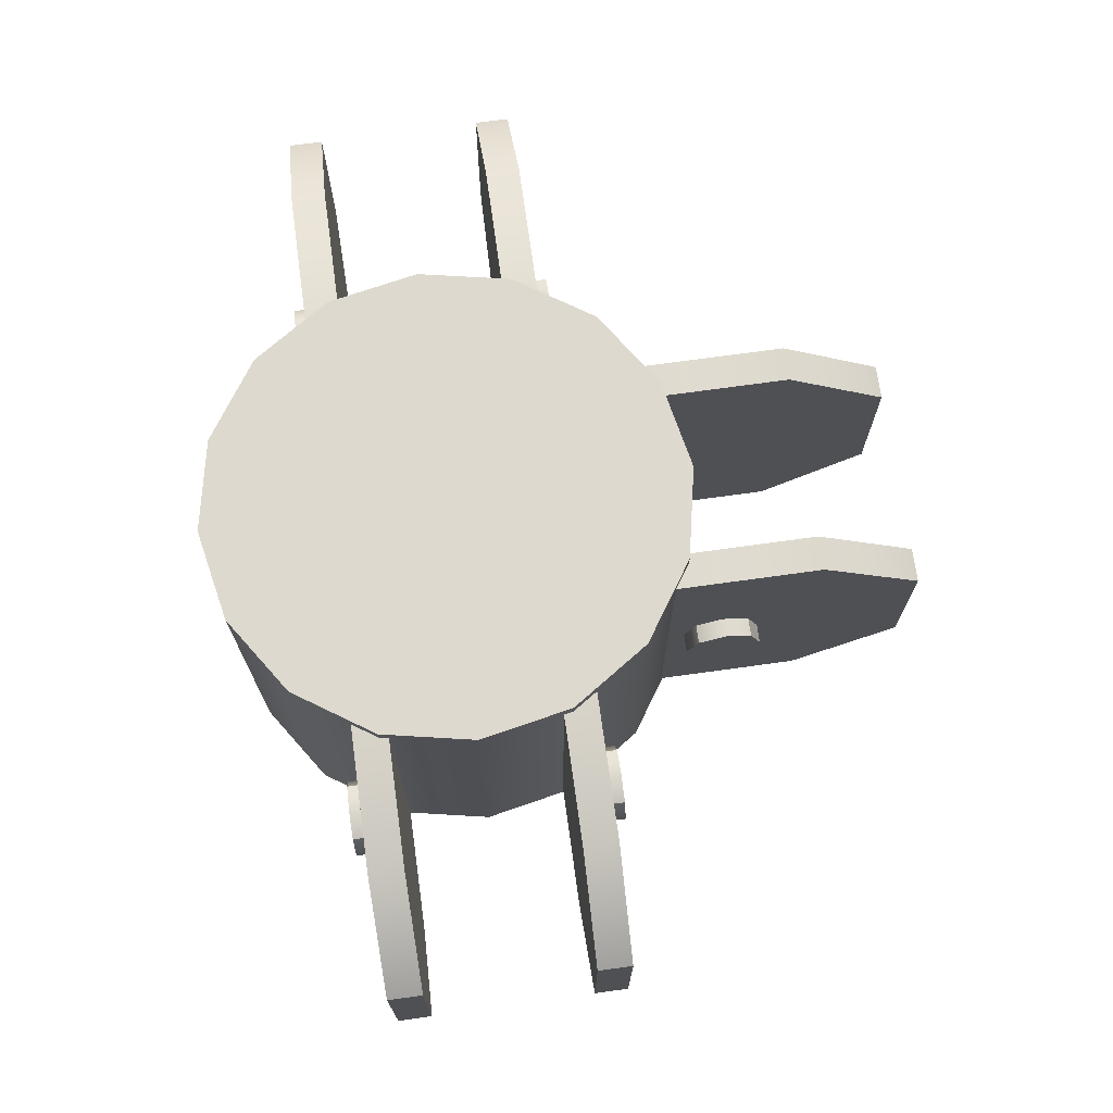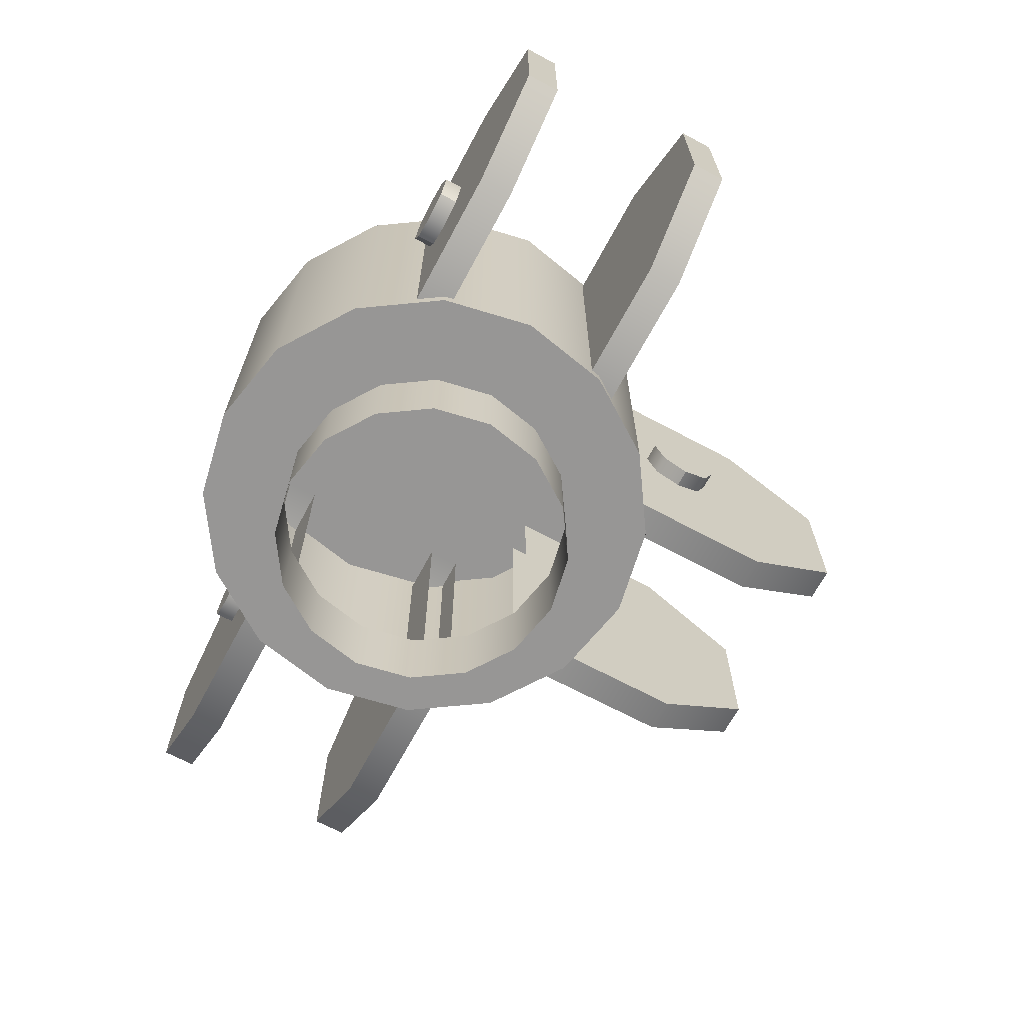
<metadata>
{"format":"obj","ext":"obj","renderer":"f3d","projection":"perspective","resolution":1024,"background":"white","views":[{"elev":71.5,"azim":-97.9,"up":"+Y"},{"elev":-67.8,"azim":-118.2,"up":"+Y"}]}
</metadata>
<code>
g hand_L_07_01
v -0.0929 0.07829 0.09291
v -0.0929 1.526e-07 0.09291
v -0.1214 1.526e-07 0.05028
v -0.1214 0.07829 0.05028
v -0.1314 1.526e-07 -2e-06
v -0.1314 0.07829 -2e-06
v -0.1214 0.07829 -0.05028
v -0.1214 1.526e-07 -0.05028
v -0.0929 0.07829 -0.0929
v -0.0929 1.526e-07 -0.0929
v -0.05028 1.526e-07 0.1214
v -0.0929 1.526e-07 0.09291
v -0.0929 0.07829 0.09291
v -0.05028 0.07829 0.1214
v 3e-06 1.526e-07 0.1314
v 3e-06 0.07829 0.1314
v 0.05028 1.526e-07 0.1214
v 0.05028 0.07829 0.1214
v 0.0929 1.526e-07 0.09291
v 0.0929 0.07829 0.09291
v 0.1214 1.526e-07 0.05028
v 0.0929 1.526e-07 0.09291
v 0.0929 0.07829 0.09291
v 0.1214 0.07829 0.05028
v 0.1314 1.526e-07 -2e-06
v 0.1314 0.07829 -2e-06
v 0.1214 1.526e-07 -0.05028
v 0.1214 0.07829 -0.05028
v 0.0929 1.526e-07 -0.0929
v 0.0929 0.07829 -0.0929
v 0.05028 1.526e-07 -0.1214
v 0.0929 1.526e-07 -0.0929
v 0.0929 0.07829 -0.0929
v 0.05028 0.07829 -0.1214
v 3e-06 0.07829 -0.1314
v 3e-06 1.526e-07 -0.1314
v -0.05028 1.526e-07 -0.1214
v -0.05028 0.07829 -0.1214
v -0.0929 0.07829 -0.0929
v -0.0929 1.526e-07 -0.0929
v -0.1907 0.07829 0.07898
v -0.1459 0.3752 0.1459
v -0.1459 0.07829 0.1459
v -0.1907 0.3752 0.07898
v -0.2064 0.07829 -2e-06
v -0.2064 0.3752 -2e-06
v -0.1907 0.07829 -0.07898
v -0.1907 0.3752 -0.07898
v -0.1459 0.07829 -0.1459
v -0.1459 0.3752 -0.1459
v -0.1459 0.07829 0.1459
v -0.1459 0.3752 0.1459
v -0.07898 0.3752 0.1907
v -0.07898 0.07829 0.1907
v 4e-06 0.3752 0.2064
v 4e-06 0.07829 0.2064
v 0.07899 0.3752 0.1907
v 0.07899 0.07829 0.1907
v 0.07899 0.07829 0.1907
v 0.07899 0.3752 0.1907
v 0.1459 0.3752 0.1459
v 0.1459 0.07829 0.1459
v 0.1459 0.07829 0.1459
v 0.1459 0.3752 0.1459
v 0.1907 0.3752 0.07898
v 0.1907 0.07829 0.07898
v 0.2064 0.3752 -2e-06
v 0.2064 0.07829 -2e-06
v 0.1907 0.3752 -0.07898
v 0.1907 0.07829 -0.07898
v 0.1459 0.3752 -0.1459
v 0.1459 0.07829 -0.1459
v 0.1459 0.07829 -0.1459
v 0.1459 0.3752 -0.1459
v 0.07899 0.3752 -0.1907
v 0.07899 0.07829 -0.1907
v 4e-06 0.3752 -0.2064
v 4e-06 0.07829 -0.2064
v -0.07898 0.3752 -0.1907
v -0.07898 0.07829 -0.1907
v -0.1459 0.3752 -0.1459
v -0.1459 0.07829 -0.1459
v -0.1458 0.364 -0.07089
v -0.1458 0.08953 -0.07089
v -0.3003 0.08953 -0.07089
v -0.3003 0.364 -0.07089
v -0.3893 0.1582 -0.07089
v -0.3893 0.2953 -0.07089
v -0.1458 0.364 -0.1
v -0.3003 0.08953 -0.1
v -0.1458 0.08953 -0.1
v -0.3003 0.364 -0.1
v -0.3893 0.2953 -0.1
v -0.3893 0.1582 -0.1
v -0.1458 0.364 -0.07089
v -0.3003 0.364 -0.07089
v -0.3003 0.364 -0.1
v -0.1458 0.364 -0.1
v -0.3893 0.2953 -0.07089
v -0.3893 0.1582 -0.07089
v -0.3893 0.1582 -0.1
v -0.3893 0.2953 -0.1
v -0.3003 0.08953 -0.07089
v -0.1458 0.08953 -0.07089
v -0.1458 0.08953 -0.1
v -0.3003 0.08953 -0.1
v -0.3003 0.08953 -0.07089
v -0.3003 0.08953 -0.1
v -0.3893 0.1582 -0.1
v -0.3893 0.1582 -0.07089
v -0.3003 0.364 -0.1
v -0.3003 0.364 -0.07089
v -0.3893 0.2953 -0.07089
v -0.3893 0.2953 -0.1
v -0.2555 0.2268 -0.1
v -0.246 0.2038 -0.1
v -0.246 0.2038 -0.1158
v -0.2555 0.2268 -0.1158
v -0.246 0.2497 -0.1
v -0.246 0.2497 -0.1158
v -0.246 0.2038 -0.1
v -0.223 0.1944 -0.1
v -0.223 0.1944 -0.1158
v -0.246 0.2038 -0.1158
v -0.223 0.1944 -0.1
v -0.2001 0.2038 -0.1
v -0.2001 0.2038 -0.1158
v -0.223 0.1944 -0.1158
v -0.2001 0.2038 -0.1
v -0.1906 0.2268 -0.1158
v -0.2001 0.2038 -0.1158
v -0.1906 0.2268 -0.1
v -0.2001 0.2497 -0.1158
v -0.2001 0.2497 -0.1
v -0.2001 0.2497 -0.1
v -0.223 0.2592 -0.1
v -0.223 0.2592 -0.1158
v -0.2001 0.2497 -0.1158
v -0.223 0.2592 -0.1
v -0.246 0.2497 -0.1
v -0.246 0.2497 -0.1158
v -0.223 0.2592 -0.1158
v -0.1458 0.08953 0.07089
v -0.1458 0.364 0.07089
v -0.3003 0.364 0.07089
v -0.3003 0.08953 0.07089
v -0.3893 0.2953 0.07089
v -0.3893 0.1582 0.07089
v -0.1458 0.08953 0.1
v -0.3003 0.364 0.1
v -0.1458 0.364 0.1
v -0.3003 0.08953 0.1
v -0.3893 0.1582 0.1
v -0.3893 0.2953 0.1
v -0.1458 0.08953 0.07089
v -0.3003 0.08953 0.07089
v -0.3003 0.08953 0.1
v -0.1458 0.08953 0.1
v -0.3893 0.1582 0.07089
v -0.3893 0.2953 0.07089
v -0.3893 0.2953 0.1
v -0.3893 0.1582 0.1
v -0.3003 0.364 0.07089
v -0.1458 0.364 0.07089
v -0.1458 0.364 0.1
v -0.3003 0.364 0.1
v -0.3003 0.364 0.07089
v -0.3003 0.364 0.1
v -0.3893 0.2953 0.1
v -0.3893 0.2953 0.07089
v -0.3003 0.08953 0.1
v -0.3003 0.08953 0.07089
v -0.3893 0.1582 0.07089
v -0.3893 0.1582 0.1
v -0.2555 0.2268 0.1
v -0.246 0.2497 0.1
v -0.246 0.2497 0.1158
v -0.2555 0.2268 0.1158
v -0.246 0.2038 0.1
v -0.246 0.2038 0.1158
v -0.246 0.2497 0.1
v -0.223 0.2592 0.1
v -0.223 0.2592 0.1158
v -0.246 0.2497 0.1158
v -0.223 0.2592 0.1
v -0.2001 0.2497 0.1
v -0.2001 0.2497 0.1158
v -0.223 0.2592 0.1158
v -0.2001 0.2497 0.1
v -0.1906 0.2268 0.1158
v -0.2001 0.2497 0.1158
v -0.1906 0.2268 0.1
v -0.2001 0.2038 0.1158
v -0.2001 0.2038 0.1
v -0.2001 0.2038 0.1
v -0.223 0.1944 0.1
v -0.223 0.1944 0.1158
v -0.2001 0.2038 0.1158
v -0.223 0.1944 0.1
v -0.246 0.2038 0.1
v -0.246 0.2038 0.1158
v -0.223 0.1944 0.1158
v -0.07089 0.364 0.1458
v -0.07089 0.08953 0.1458
v -0.07089 0.08953 0.3003
v -0.07089 0.364 0.3003
v -0.07089 0.1582 0.3893
v -0.07089 0.2953 0.3893
v -0.1 0.364 0.1458
v -0.1 0.08953 0.3003
v -0.1 0.08953 0.1458
v -0.1 0.364 0.3003
v -0.1 0.2953 0.3893
v -0.1 0.1582 0.3893
v -0.07089 0.364 0.1458
v -0.07089 0.364 0.3003
v -0.1 0.364 0.3003
v -0.1 0.364 0.1458
v -0.07089 0.2953 0.3893
v -0.07089 0.1582 0.3893
v -0.1 0.1582 0.3893
v -0.1 0.2953 0.3893
v -0.07089 0.08953 0.3003
v -0.07089 0.08953 0.1458
v -0.1 0.08953 0.1458
v -0.1 0.08953 0.3003
v -0.07089 0.08953 0.3003
v -0.1 0.08953 0.3003
v -0.1 0.1582 0.3893
v -0.07089 0.1582 0.3893
v -0.1 0.364 0.3003
v -0.07089 0.364 0.3003
v -0.07089 0.2953 0.3893
v -0.1 0.2953 0.3893
v -0.1 0.2268 0.2555
v -0.1158 0.2038 0.246
v -0.1158 0.2268 0.2555
v -0.1 0.2038 0.246
v -0.1158 0.1944 0.223
v -0.1 0.1944 0.223
v -0.1 0.1944 0.223
v -0.1158 0.2038 0.2001
v -0.1158 0.1944 0.223
v -0.1 0.2038 0.2001
v -0.1158 0.2268 0.1906
v -0.1 0.2268 0.1906
v -0.1158 0.2497 0.2001
v -0.1 0.2497 0.2001
v -0.1 0.2497 0.2001
v -0.1 0.2592 0.223
v -0.1158 0.2592 0.223
v -0.1158 0.2497 0.2001
v -0.1 0.2592 0.223
v -0.1 0.2497 0.246
v -0.1158 0.2497 0.246
v -0.1158 0.2592 0.223
v -0.1 0.2497 0.246
v -0.1 0.2268 0.2555
v -0.1158 0.2268 0.2555
v -0.1158 0.2497 0.246
v 0.07088 0.08953 0.1458
v 0.07088 0.364 0.1458
v 0.07088 0.364 0.3003
v 0.07088 0.08953 0.3003
v 0.07088 0.2953 0.3893
v 0.07088 0.1582 0.3893
v 0.1 0.08953 0.1458
v 0.1 0.364 0.3003
v 0.1 0.364 0.1458
v 0.1 0.08953 0.3003
v 0.1 0.1582 0.3893
v 0.1 0.2953 0.3893
v 0.07088 0.08953 0.1458
v 0.07088 0.08953 0.3003
v 0.1 0.08953 0.3003
v 0.1 0.08953 0.1458
v 0.07088 0.1582 0.3893
v 0.07088 0.2953 0.3893
v 0.1 0.2953 0.3893
v 0.1 0.1582 0.3893
v 0.07088 0.364 0.3003
v 0.07088 0.364 0.1458
v 0.1 0.364 0.1458
v 0.1 0.364 0.3003
v 0.07088 0.364 0.3003
v 0.1 0.364 0.3003
v 0.1 0.2953 0.3893
v 0.07088 0.2953 0.3893
v 0.1 0.08953 0.3003
v 0.07088 0.08953 0.3003
v 0.07088 0.1582 0.3893
v 0.1 0.1582 0.3893
v 0.1 0.2497 0.246
v 0.1 0.2592 0.223
v 0.1158 0.2592 0.223
v 0.1158 0.2497 0.246
v 0.1 0.2268 0.2555
v 0.1158 0.2268 0.2555
v 0.1 0.2038 0.246
v 0.1158 0.2038 0.246
v 0.1 0.1944 0.223
v 0.1158 0.1944 0.223
v 0.1 0.2592 0.223
v 0.1158 0.2497 0.2001
v 0.1158 0.2592 0.223
v 0.1 0.2497 0.2001
v 0.1158 0.2268 0.1906
v 0.1 0.2268 0.1906
v 0.1158 0.2038 0.2001
v 0.1 0.2038 0.2001
v 0.1158 0.1944 0.223
v 0.1 0.1944 0.223
v 0.1458 0.364 -0.07089
v 0.3003 0.08953 -0.07089
v 0.1458 0.08953 -0.07089
v 0.3003 0.364 -0.07089
v 0.3893 0.1582 -0.07089
v 0.3893 0.2953 -0.07089
v 0.1458 0.364 -0.1
v 0.1458 0.08953 -0.1
v 0.3003 0.08953 -0.1
v 0.3003 0.364 -0.1
v 0.3893 0.2953 -0.1
v 0.3893 0.1582 -0.1
v 0.1458 0.364 -0.07089
v 0.1458 0.364 -0.1
v 0.3003 0.364 -0.1
v 0.3003 0.364 -0.07089
v 0.3893 0.2953 -0.07089
v 0.3893 0.2953 -0.1
v 0.3893 0.1582 -0.1
v 0.3893 0.1582 -0.07089
v 0.3003 0.08953 -0.07089
v 0.3003 0.08953 -0.1
v 0.1458 0.08953 -0.1
v 0.1458 0.08953 -0.07089
v 0.3003 0.08953 -0.07089
v 0.3893 0.1582 -0.07089
v 0.3893 0.1582 -0.1
v 0.3003 0.08953 -0.1
v 0.3003 0.364 -0.1
v 0.3893 0.2953 -0.1
v 0.3893 0.2953 -0.07089
v 0.3003 0.364 -0.07089
v 0.2554 0.2268 -0.1
v 0.2554 0.2268 -0.1158
v 0.246 0.2038 -0.1158
v 0.246 0.2038 -0.1
v 0.246 0.2038 -0.1
v 0.246 0.2038 -0.1158
v 0.223 0.1944 -0.1158
v 0.223 0.1944 -0.1
v 0.223 0.1944 -0.1
v 0.223 0.1944 -0.1158
v 0.2001 0.2038 -0.1158
v 0.2001 0.2038 -0.1
v 0.2001 0.2038 -0.1
v 0.2001 0.2038 -0.1158
v 0.1906 0.2268 -0.1158
v 0.1906 0.2268 -0.1
v 0.1906 0.2268 -0.1
v 0.1906 0.2268 -0.1158
v 0.2001 0.2497 -0.1158
v 0.2001 0.2497 -0.1
v 0.2001 0.2497 -0.1
v 0.2001 0.2497 -0.1158
v 0.223 0.2592 -0.1158
v 0.223 0.2592 -0.1
v 0.223 0.2592 -0.1
v 0.223 0.2592 -0.1158
v 0.246 0.2497 -0.1158
v 0.246 0.2497 -0.1
v 0.2554 0.2268 -0.1158
v 0.2554 0.2268 -0.1
v 0.1458 0.08953 0.07089
v 0.3003 0.364 0.07089
v 0.1458 0.364 0.07089
v 0.3003 0.08953 0.07089
v 0.3893 0.2953 0.07089
v 0.3893 0.1582 0.07089
v 0.1458 0.08953 0.1
v 0.1458 0.364 0.1
v 0.3003 0.364 0.1
v 0.3003 0.08953 0.1
v 0.3893 0.1582 0.1
v 0.3893 0.2953 0.1
v 0.1458 0.08953 0.07089
v 0.1458 0.08953 0.1
v 0.3003 0.08953 0.1
v 0.3003 0.08953 0.07089
v 0.3893 0.1582 0.07089
v 0.3893 0.1582 0.1
v 0.3893 0.2953 0.1
v 0.3893 0.2953 0.07089
v 0.3003 0.364 0.07089
v 0.3003 0.364 0.1
v 0.1458 0.364 0.1
v 0.1458 0.364 0.07089
v 0.3003 0.364 0.07089
v 0.3893 0.2953 0.07089
v 0.3893 0.2953 0.1
v 0.3003 0.364 0.1
v 0.3003 0.08953 0.1
v 0.3893 0.1582 0.1
v 0.3893 0.1582 0.07089
v 0.3003 0.08953 0.07089
v 0.2554 0.2268 0.1
v 0.2554 0.2268 0.1158
v 0.246 0.2497 0.1158
v 0.246 0.2497 0.1
v 0.246 0.2497 0.1
v 0.246 0.2497 0.1158
v 0.223 0.2592 0.1158
v 0.223 0.2592 0.1
v 0.223 0.2592 0.1
v 0.223 0.2592 0.1158
v 0.2001 0.2497 0.1158
v 0.2001 0.2497 0.1
v 0.2001 0.2497 0.1
v 0.2001 0.2497 0.1158
v 0.1906 0.2268 0.1158
v 0.1906 0.2268 0.1
v 0.1906 0.2268 0.1
v 0.1906 0.2268 0.1158
v 0.2001 0.2038 0.1158
v 0.2001 0.2038 0.1
v 0.2001 0.2038 0.1
v 0.2001 0.2038 0.1158
v 0.223 0.1944 0.1158
v 0.223 0.1944 0.1
v 0.223 0.1944 0.1
v 0.223 0.1944 0.1158
v 0.246 0.2038 0.1158
v 0.246 0.2038 0.1
v 0.2554 0.2268 0.1158
v 0.2554 0.2268 0.1
v -0.2064 0.3752 -2e-06
v 2e-06 0.3752 0
v -0.1907 0.3752 0.07898
v -0.1907 0.3752 -0.07898
v -0.1459 0.3752 0.1459
v -0.1459 0.3752 -0.1459
v -0.07898 0.3752 0.1907
v -0.07898 0.3752 -0.1907
v 4e-06 0.3752 0.2064
v 4e-06 0.3752 -0.2064
v 0.07899 0.3752 0.1907
v 0.07899 0.3752 -0.1907
v 0.1459 0.3752 0.1459
v 0.1459 0.3752 -0.1459
v 0.1907 0.3752 0.07898
v 0.1907 0.3752 -0.07898
v 0.2064 0.3752 -2e-06
v -0.2555 0.2268 -0.1158
v -0.246 0.2038 -0.1158
v -0.223 0.2268 -0.1158
v -0.246 0.2497 -0.1158
v -0.223 0.1944 -0.1158
v -0.223 0.2592 -0.1158
v -0.2001 0.2038 -0.1158
v -0.2001 0.2497 -0.1158
v -0.1906 0.2268 -0.1158
v -0.2555 0.2268 0.1158
v -0.246 0.2497 0.1158
v -0.223 0.2268 0.1158
v -0.246 0.2038 0.1158
v -0.223 0.2592 0.1158
v -0.223 0.1944 0.1158
v -0.2001 0.2497 0.1158
v -0.2001 0.2038 0.1158
v -0.1906 0.2268 0.1158
v -0.1158 0.2268 0.2555
v -0.1158 0.2038 0.246
v -0.1158 0.2268 0.223
v -0.1158 0.2497 0.246
v -0.1158 0.1944 0.223
v -0.1158 0.2592 0.223
v -0.1158 0.2038 0.2001
v -0.1158 0.2497 0.2001
v -0.1158 0.2268 0.1906
v 0.1158 0.2268 0.2555
v 0.1158 0.2497 0.246
v 0.1158 0.2268 0.223
v 0.1158 0.2038 0.246
v 0.1158 0.2592 0.223
v 0.1158 0.1944 0.223
v 0.1158 0.2497 0.2001
v 0.1158 0.2038 0.2001
v 0.1158 0.2268 0.1906
v 0.2554 0.2268 -0.1158
v 0.223 0.2268 -0.1158
v 0.246 0.2038 -0.1158
v 0.246 0.2497 -0.1158
v 0.223 0.1944 -0.1158
v 0.223 0.2592 -0.1158
v 0.2001 0.2038 -0.1158
v 0.2001 0.2497 -0.1158
v 0.1906 0.2268 -0.1158
v 0.2554 0.2268 0.1158
v 0.223 0.2268 0.1158
v 0.246 0.2497 0.1158
v 0.246 0.2038 0.1158
v 0.223 0.2592 0.1158
v 0.223 0.1944 0.1158
v 0.2001 0.2497 0.1158
v 0.2001 0.2038 0.1158
v 0.1906 0.2268 0.1158
v -0.1314 0.07829 -2e-06
v -0.2064 0.07829 -2e-06
v -0.1907 0.07829 0.07898
v -0.1214 0.07829 0.05028
v -0.1214 0.07829 -0.05028
v -0.1459 0.07829 0.1459
v -0.1907 0.07829 -0.07898
v -0.0929 0.07829 0.09291
v -0.0929 0.07829 -0.0929
v -0.07898 0.07829 0.1907
v -0.1459 0.07829 -0.1459
v -0.05028 0.07829 0.1214
v -0.05028 0.07829 -0.1214
v 4e-06 0.07829 0.2064
v -0.07898 0.07829 -0.1907
v 3e-06 0.07829 0.1314
v 3e-06 0.07829 -0.1314
v 0.07899 0.07829 0.1907
v 4e-06 0.07829 -0.2064
v 0.05028 0.07829 0.1214
v 0.05028 0.07829 -0.1214
v 0.1459 0.07829 0.1459
v 0.07899 0.07829 -0.1907
v 0.0929 0.07829 0.09291
v 0.0929 0.07829 -0.0929
v 0.1907 0.07829 0.07898
v 0.1459 0.07829 -0.1459
v 0.1214 0.07829 0.05028
v 0.1214 0.07829 -0.05028
v 0.2064 0.07829 -2e-06
v 0.1907 0.07829 -0.07898
v 0.1314 0.07829 -2e-06
g hand_L_07_01_0
f 3 2 1
f 4 3 1
f 5 3 4
f 6 5 4
f 5 6 7
f 8 5 7
f 7 9 8
f 9 10 8
f 13 12 11
f 14 13 11
f 11 15 14
f 15 16 14
f 16 15 17
f 18 16 17
f 17 19 18
f 19 20 18
f 23 22 21
f 24 23 21
f 21 25 24
f 25 26 24
f 25 27 26
f 27 28 26
f 28 27 29
f 30 28 29
f 33 32 31
f 34 33 31
f 34 31 35
f 31 36 35
f 36 37 35
f 37 38 35
f 38 37 39
f 37 40 39
f 43 42 41
f 42 44 41
f 41 44 45
f 44 46 45
f 45 46 47
f 46 48 47
f 47 48 49
f 48 50 49
f 53 52 51
f 54 53 51
f 55 53 54
f 56 55 54
f 57 55 56
f 58 57 56
f 61 60 59
f 62 61 59
f 65 64 63
f 66 65 63
f 67 65 66
f 68 67 66
f 69 67 68
f 70 69 68
f 71 69 70
f 72 71 70
f 75 74 73
f 76 75 73
f 77 75 76
f 78 77 76
f 79 77 78
f 80 79 78
f 81 79 80
f 82 81 80
f 85 84 83
f 86 85 83
f 87 85 86
f 88 87 86
f 91 90 89
f 90 92 89
f 93 92 90
f 94 93 90
f 97 96 95
f 98 97 95
f 101 100 99
f 102 101 99
f 105 104 103
f 106 105 103
f 109 108 107
f 110 109 107
f 113 112 111
f 114 113 111
f 117 116 115
f 118 117 115
f 118 115 119
f 120 118 119
f 123 122 121
f 124 123 121
f 127 126 125
f 128 127 125
f 131 130 129
f 130 132 129
f 130 133 132
f 133 134 132
f 137 136 135
f 138 137 135
f 141 140 139
f 142 141 139
f 145 144 143
f 146 145 143
f 147 145 146
f 148 147 146
f 151 150 149
f 150 152 149
f 153 152 150
f 154 153 150
f 157 156 155
f 158 157 155
f 161 160 159
f 162 161 159
f 165 164 163
f 166 165 163
f 169 168 167
f 170 169 167
f 173 172 171
f 174 173 171
f 177 176 175
f 178 177 175
f 178 175 179
f 180 178 179
f 183 182 181
f 184 183 181
f 187 186 185
f 188 187 185
f 191 190 189
f 190 192 189
f 190 193 192
f 193 194 192
f 197 196 195
f 198 197 195
f 201 200 199
f 202 201 199
f 205 204 203
f 206 205 203
f 207 205 206
f 208 207 206
f 211 210 209
f 210 212 209
f 213 212 210
f 214 213 210
f 217 216 215
f 218 217 215
f 221 220 219
f 222 221 219
f 225 224 223
f 226 225 223
f 229 228 227
f 230 229 227
f 233 232 231
f 234 233 231
f 237 236 235
f 236 238 235
f 236 239 238
f 239 240 238
f 243 242 241
f 242 244 241
f 242 245 244
f 245 246 244
f 245 247 246
f 247 248 246
f 251 250 249
f 252 251 249
f 255 254 253
f 256 255 253
f 259 258 257
f 260 259 257
f 263 262 261
f 264 263 261
f 265 263 264
f 266 265 264
f 269 268 267
f 268 270 267
f 271 270 268
f 272 271 268
f 275 274 273
f 276 275 273
f 279 278 277
f 280 279 277
f 283 282 281
f 284 283 281
f 287 286 285
f 288 287 285
f 291 290 289
f 292 291 289
f 295 294 293
f 296 295 293
f 296 293 297
f 298 296 297
f 298 297 299
f 300 298 299
f 300 299 301
f 302 300 301
f 305 304 303
f 304 306 303
f 304 307 306
f 307 308 306
f 307 309 308
f 309 310 308
f 309 311 310
f 311 312 310
f 315 314 313
f 314 316 313
f 314 317 316
f 317 318 316
f 321 320 319
f 322 321 319
f 322 323 321
f 323 324 321
f 327 326 325
f 328 327 325
f 331 330 329
f 332 331 329
f 335 334 333
f 336 335 333
f 339 338 337
f 340 339 337
f 343 342 341
f 344 343 341
f 347 346 345
f 348 347 345
f 351 350 349
f 352 351 349
f 355 354 353
f 356 355 353
f 359 358 357
f 360 359 357
f 363 362 361
f 364 363 361
f 367 366 365
f 368 367 365
f 371 370 369
f 372 371 369
f 373 371 372
f 374 373 372
f 377 376 375
f 376 378 375
f 376 379 378
f 379 380 378
f 383 382 381
f 384 383 381
f 384 385 383
f 385 386 383
f 389 388 387
f 390 389 387
f 393 392 391
f 394 393 391
f 397 396 395
f 398 397 395
f 401 400 399
f 402 401 399
f 405 404 403
f 406 405 403
f 409 408 407
f 410 409 407
f 413 412 411
f 414 413 411
f 417 416 415
f 418 417 415
f 421 420 419
f 422 421 419
f 425 424 423
f 426 425 423
f 429 428 427
f 430 429 427
f 433 432 431
f 434 433 431
f 435 433 434
f 436 435 434
f 439 438 437
f 437 438 440
f 441 438 439
f 440 438 442
f 443 438 441
f 442 438 444
f 445 438 443
f 444 438 446
f 447 438 445
f 446 438 448
f 449 438 447
f 448 438 450
f 451 438 449
f 450 438 452
f 453 438 451
f 452 438 453
f 456 455 454
f 456 454 457
f 456 458 455
f 456 457 459
f 456 460 458
f 456 459 461
f 456 462 460
f 456 461 462
f 465 464 463
f 465 463 466
f 465 467 464
f 465 466 468
f 465 469 467
f 465 468 470
f 465 471 469
f 465 470 471
f 474 473 472
f 474 472 475
f 474 476 473
f 474 475 477
f 474 478 476
f 474 477 479
f 474 480 478
f 474 479 480
f 483 482 481
f 483 481 484
f 483 485 482
f 483 484 486
f 483 487 485
f 483 486 488
f 483 489 487
f 483 488 489
f 492 491 490
f 490 491 493
f 494 491 492
f 493 491 495
f 496 491 494
f 495 491 497
f 498 491 496
f 497 491 498
f 501 500 499
f 499 500 502
f 503 500 501
f 502 500 504
f 505 500 503
f 504 500 506
f 507 500 505
f 506 500 507
f 510 509 508
f 511 510 508
f 508 509 512
f 513 510 511
f 509 514 512
f 515 513 511
f 512 514 516
f 517 513 515
f 514 518 516
f 519 517 515
f 516 518 520
f 521 517 519
f 518 522 520
f 523 521 519
f 520 522 524
f 525 521 523
f 522 526 524
f 527 525 523
f 524 526 528
f 529 525 527
f 526 530 528
f 531 529 527
f 528 530 532
f 533 529 531
f 530 534 532
f 535 533 531
f 532 534 536
f 537 533 535
f 534 538 536
f 539 537 535
f 536 538 539
f 538 537 539

</code>
